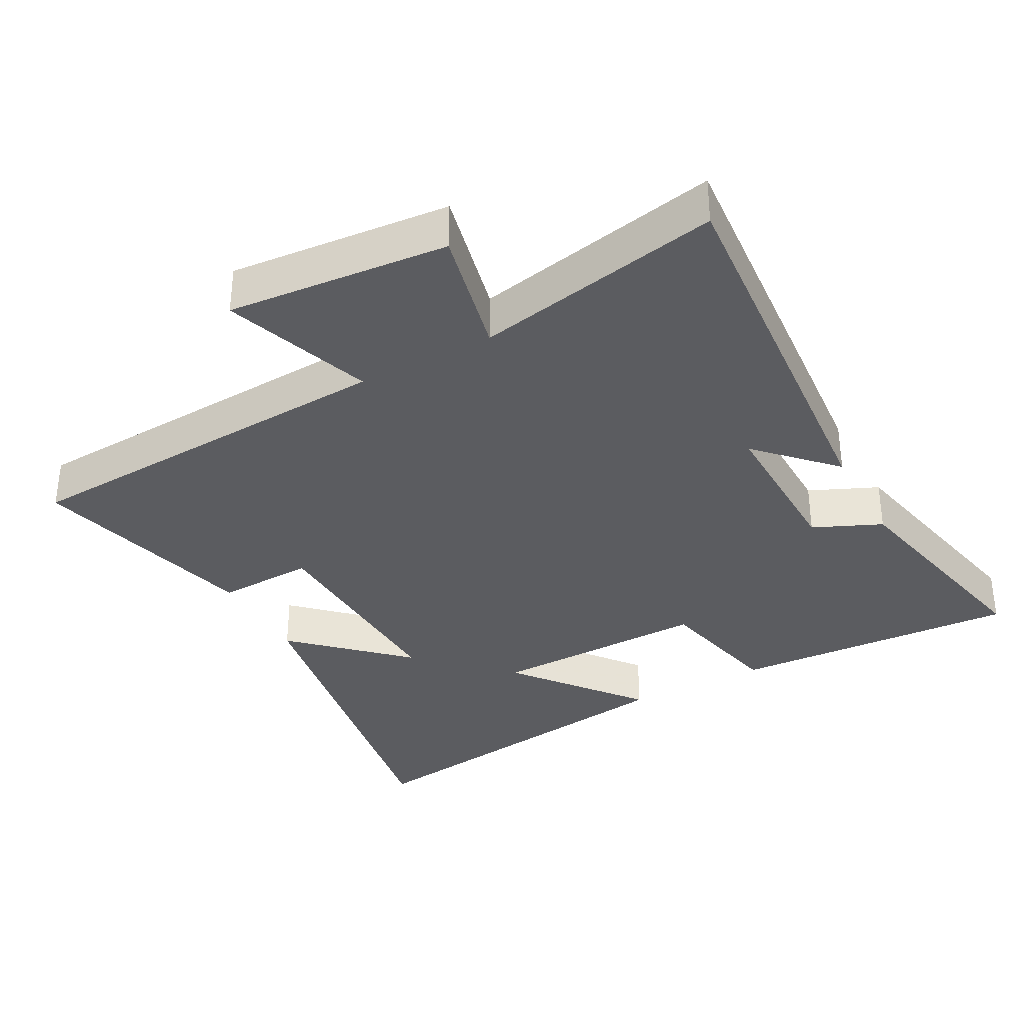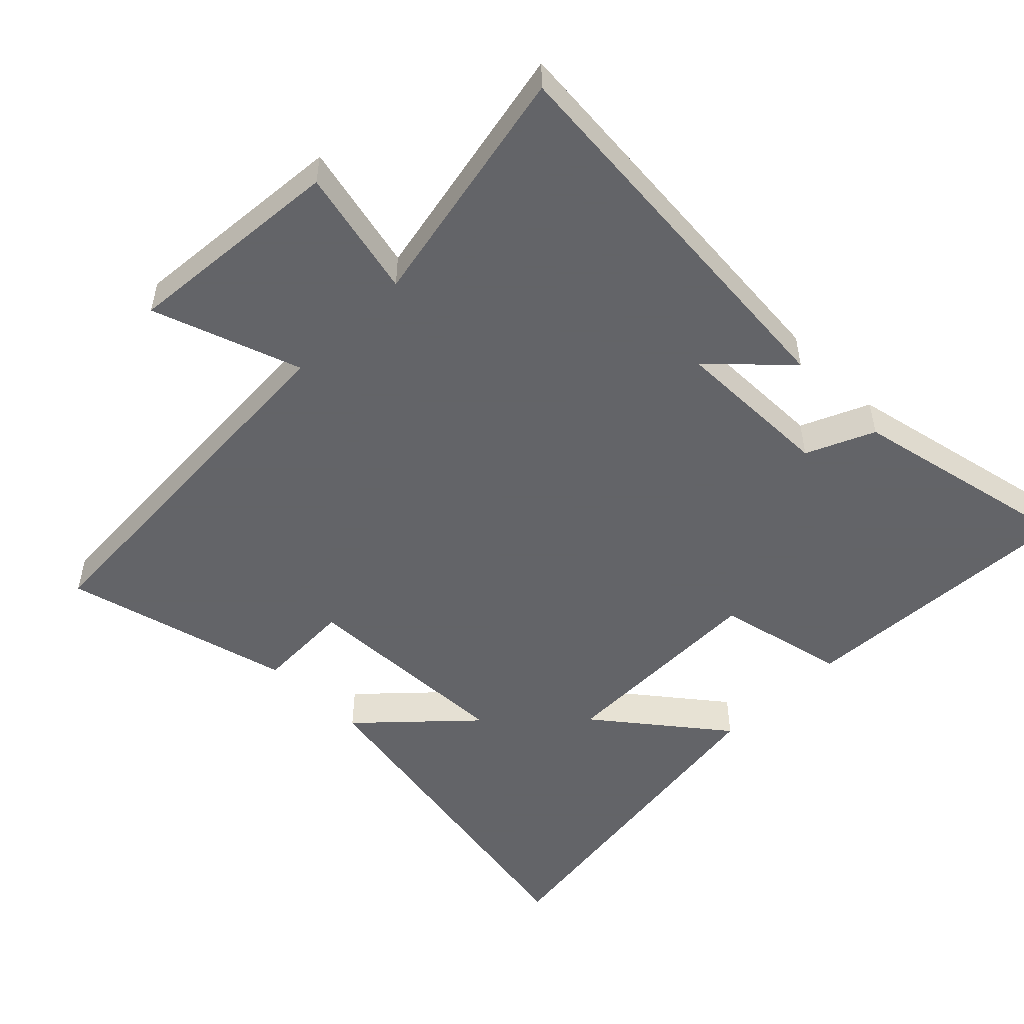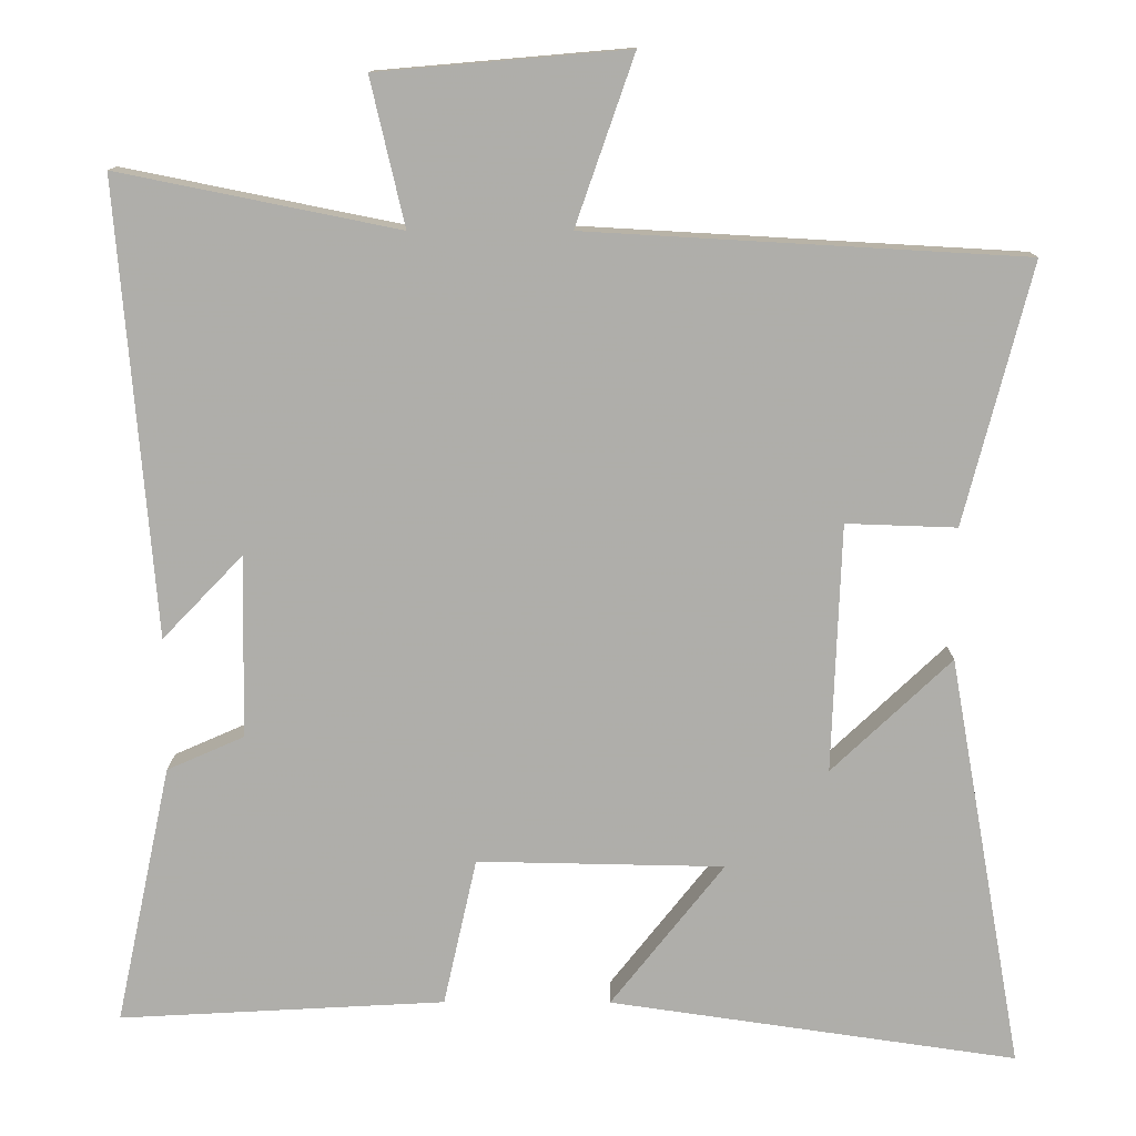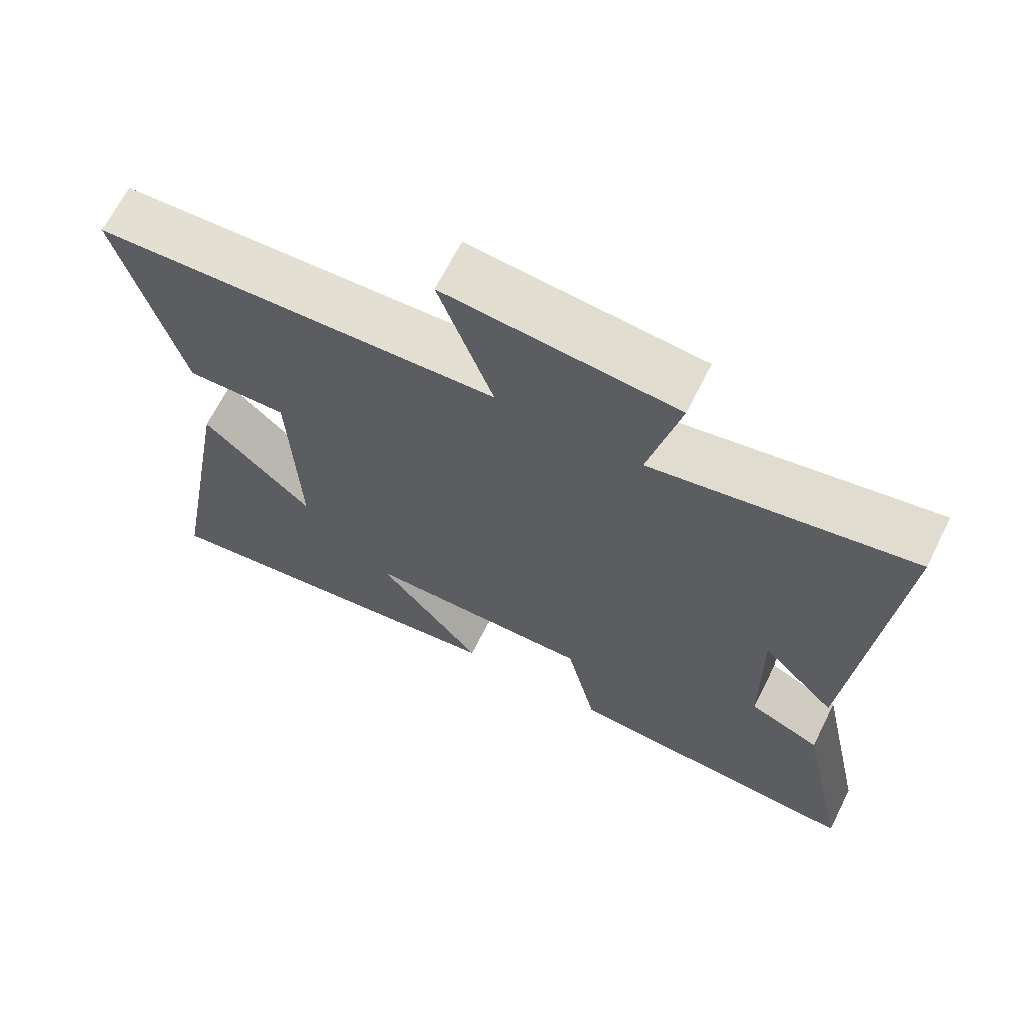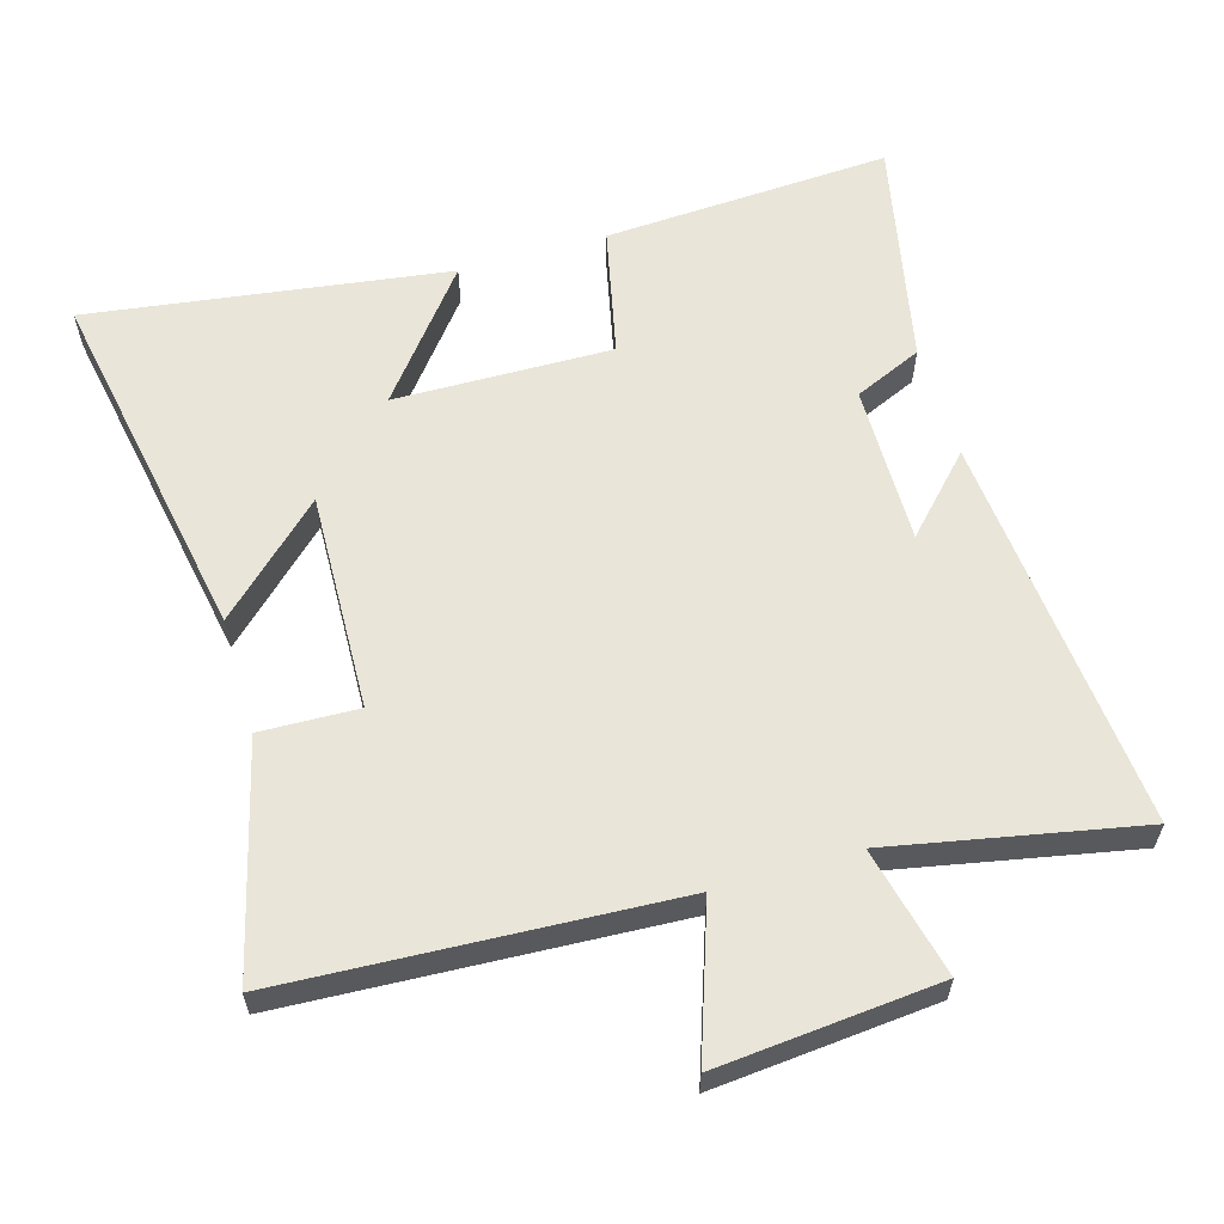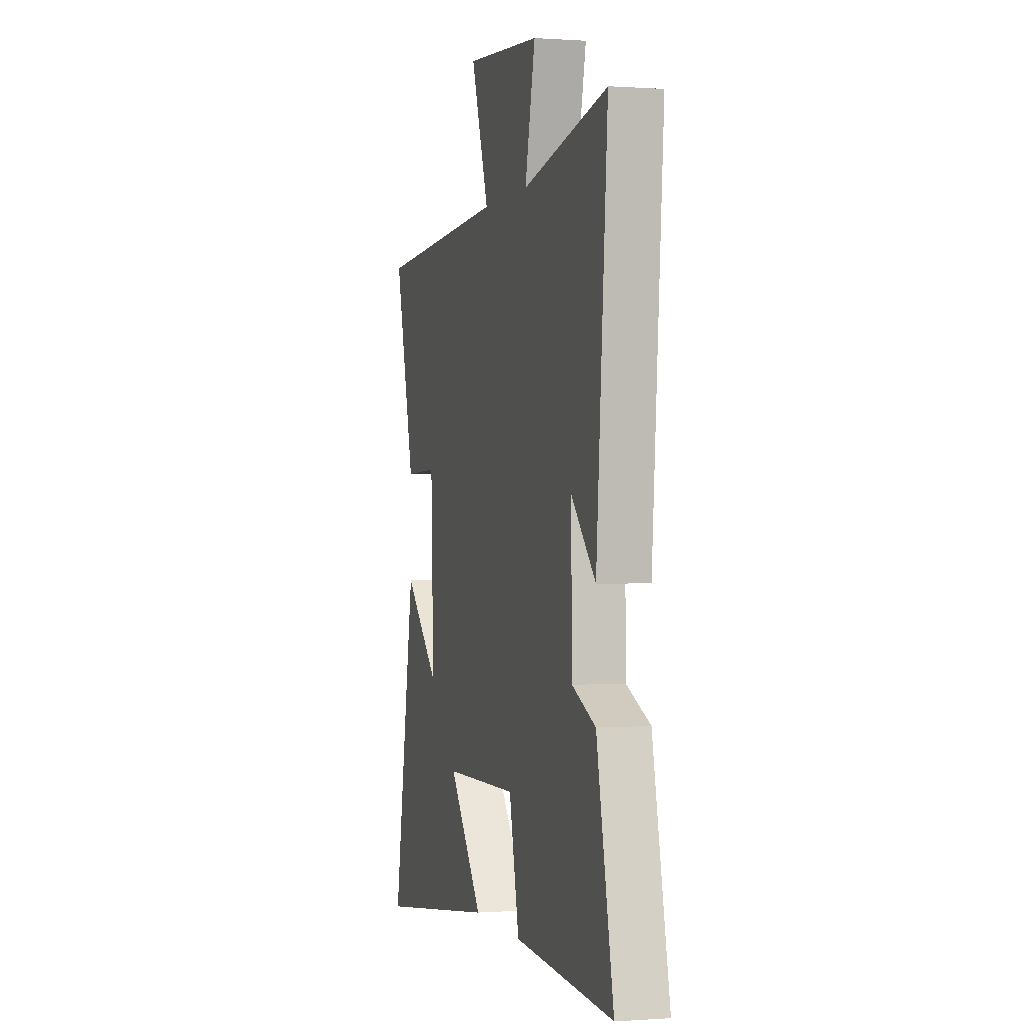
<metadata>
{"format":"obj","ext":"obj","renderer":"f3d","projection":"perspective","resolution":1024,"background":"white","views":[{"elev":-34.6,"azim":28.4,"up":"+Y"},{"elev":-51.3,"azim":45.1,"up":"+Y"},{"elev":12.4,"azim":-179.6,"up":"+Z"},{"elev":67.0,"azim":26.7,"up":"+Z"},{"elev":59.7,"azim":-16.5,"up":"+Y"},{"elev":0.1,"azim":74.8,"up":"+Z"}]}
</metadata>
<code>
v 0.548 0.07 0.573
v 0.5 0.07 -0.014
v 0.396 0.07 0.094
v 0.4 0.07 -0.142
v 0.5 0.07 -0.186
v 0.572 0.07 -0.523
v 0.149 0.07 -0.5
v 0.106 0.07 -0.308
v -0.214 0.07 -0.314
v -0.067 0.07 -0.5
v -0.596 0.07 -0.576
v -0.5 0.07 -0.039
v -0.345 0.07 -0.186
v -0.357 0.07 0.136
v -0.5 0.07 0.131
v -0.587 0.07 0.468
v -0.019 0.07 0.5
v -0.095 0.07 0.718
v 0.229 0.07 0.69
v 0.185 0.07 0.5
v 0.548 0 0.573
v 0.5 0 -0.014
v 0.396 0 0.094
v 0.4 0 -0.142
v 0.5 0 -0.186
v 0.572 0 -0.523
v 0.149 0 -0.5
v 0.106 0 -0.308
v -0.214 0 -0.314
v -0.067 0 -0.5
v -0.596 0 -0.576
v -0.5 0 -0.039
v -0.345 0 -0.186
v -0.357 0 0.136
v -0.5 0 0.131
v -0.587 0 0.468
v -0.019 0 0.5
v -0.095 0 0.718
v 0.229 0 0.69
v 0.185 0 0.5
f 17 18 19 20
f 15 16 17 20
f 14 15 20 1
f 13 14 1
f 10 11 12 13
f 9 10 13
f 8 9 13 1
f 4 5 6 7
f 3 4 7 8
f 1 2 3
f 1 3 8
f 40 39 38 37
f 40 37 36 35
f 21 40 35 34
f 21 34 33
f 33 32 31 30
f 33 30 29
f 21 33 29 28
f 27 26 25 24
f 28 27 24 23
f 23 22 21
f 28 23 21
f 1 21 22 2
f 2 22 23 3
f 3 23 24 4
f 4 24 25 5
f 5 25 26 6
f 6 26 27 7
f 7 27 28 8
f 8 28 29 9
f 9 29 30 10
f 10 30 31 11
f 11 31 32 12
f 12 32 33 13
f 13 33 34 14
f 14 34 35 15
f 15 35 36 16
f 16 36 37 17
f 17 37 38 18
f 18 38 39 19
f 19 39 40 20
f 20 40 21 1

</code>
